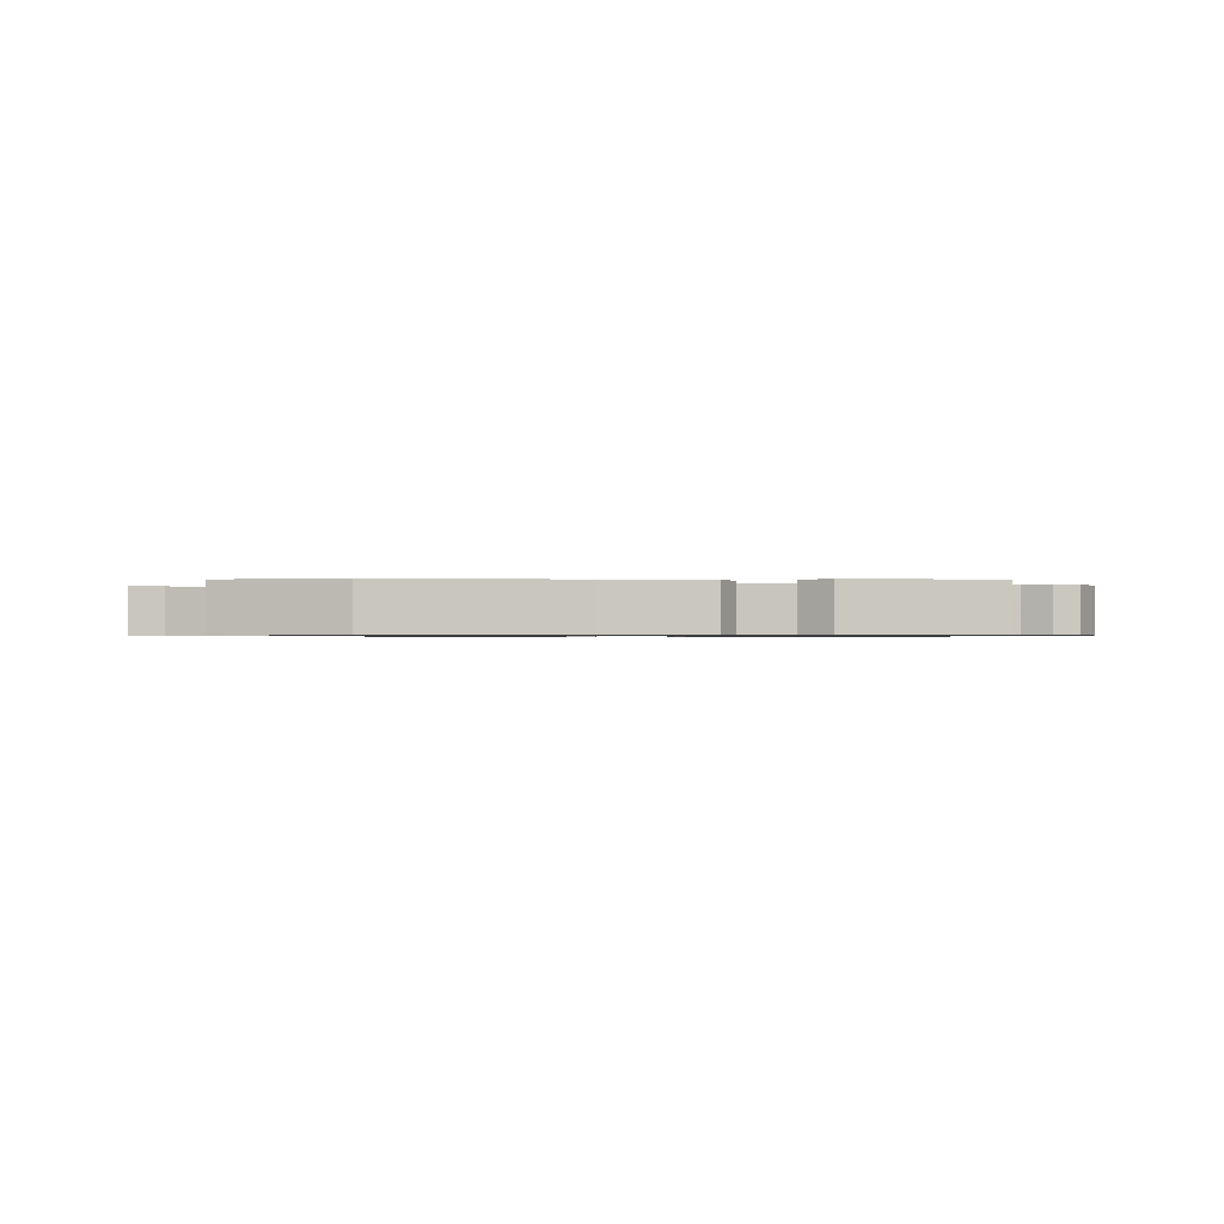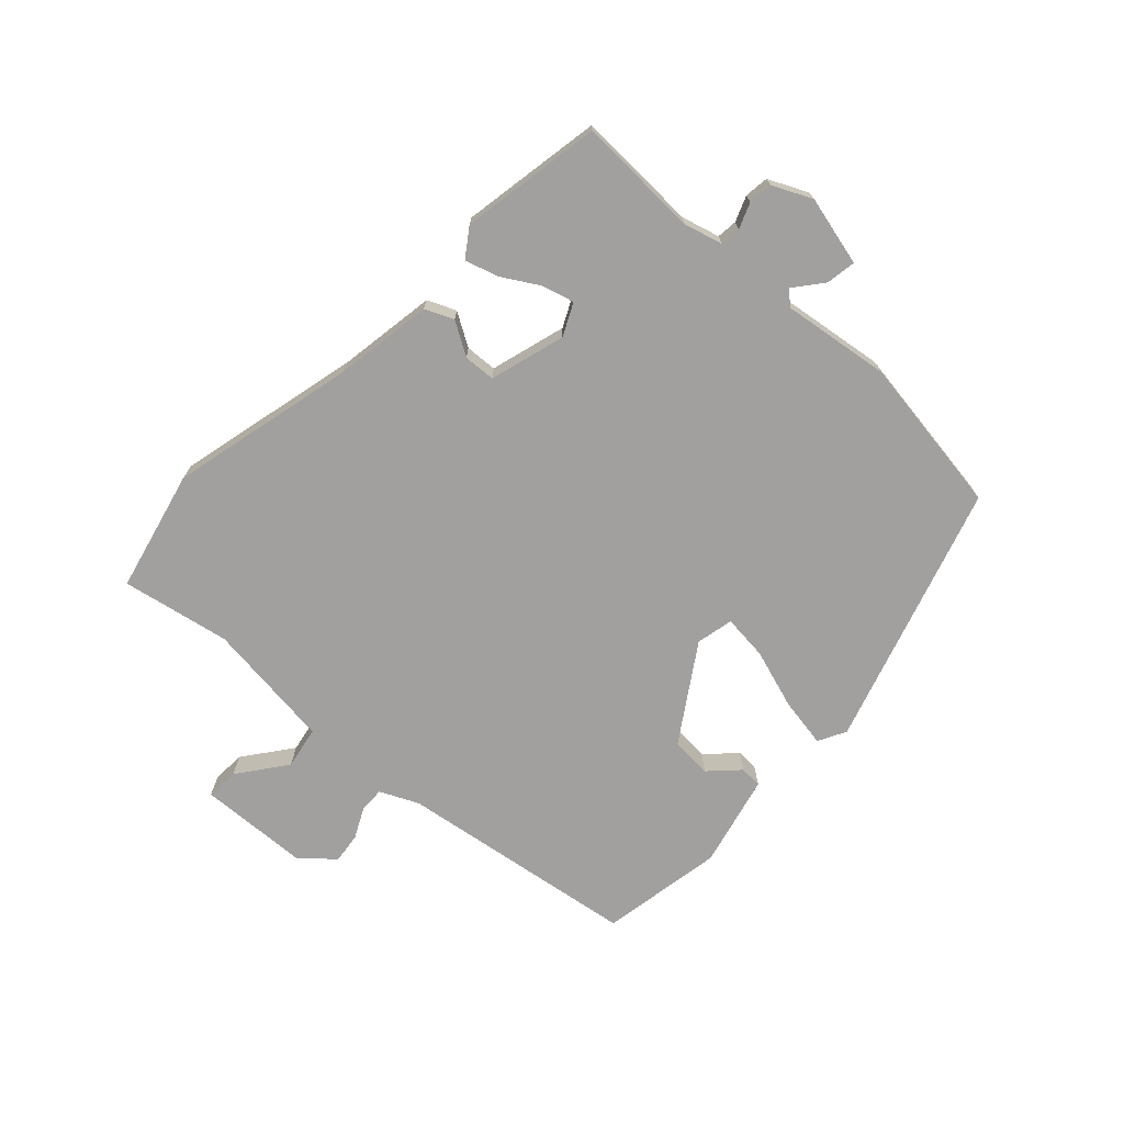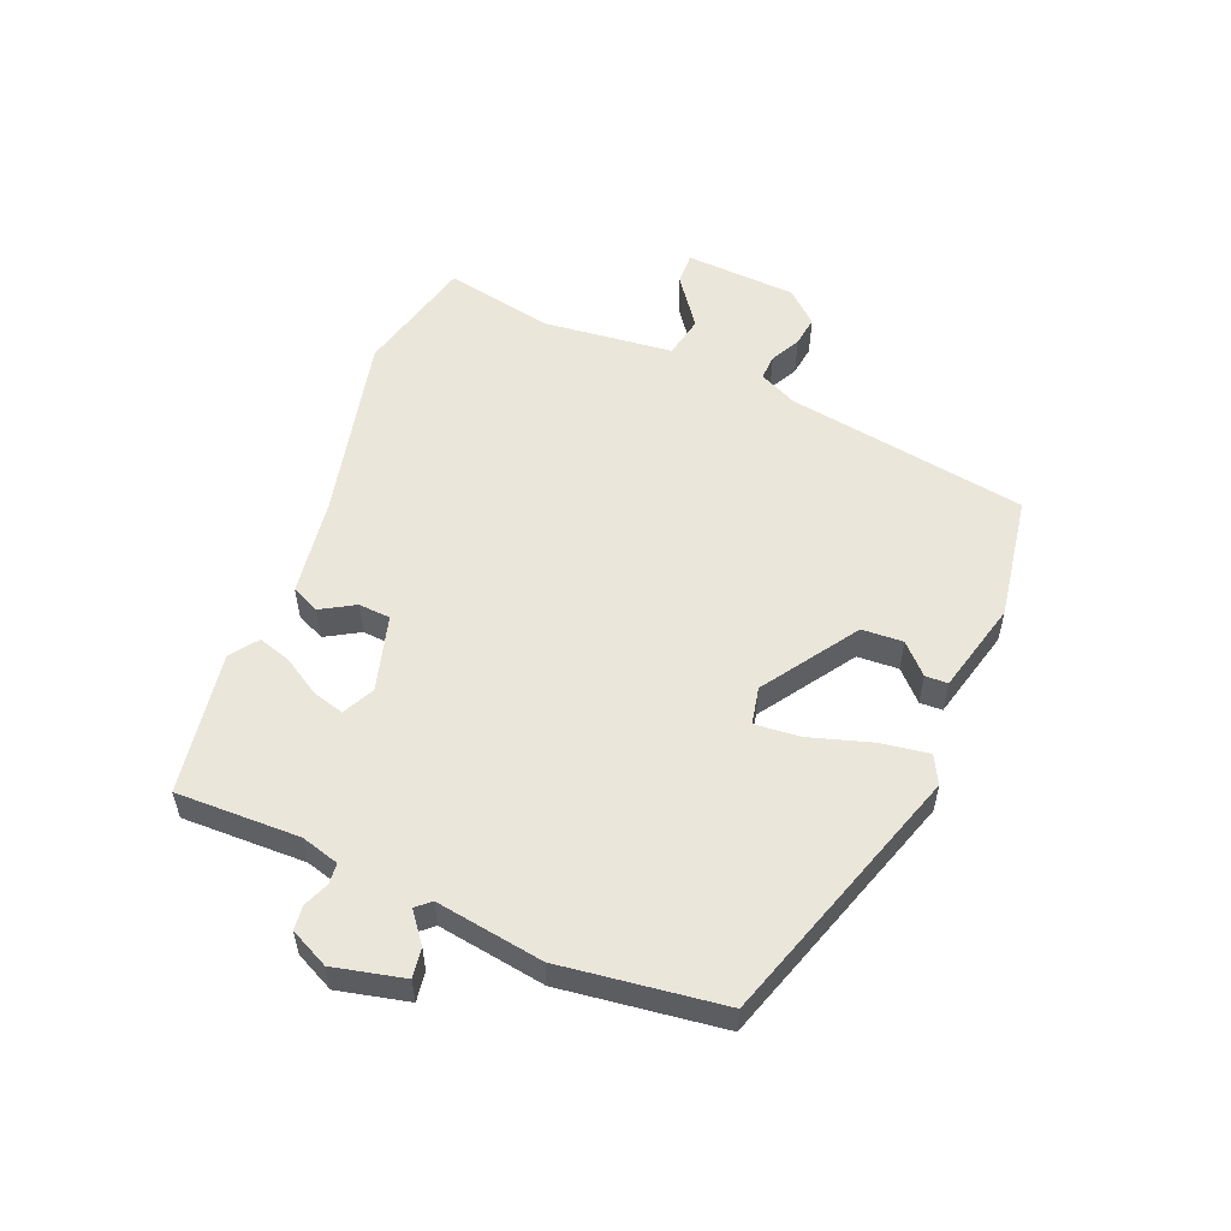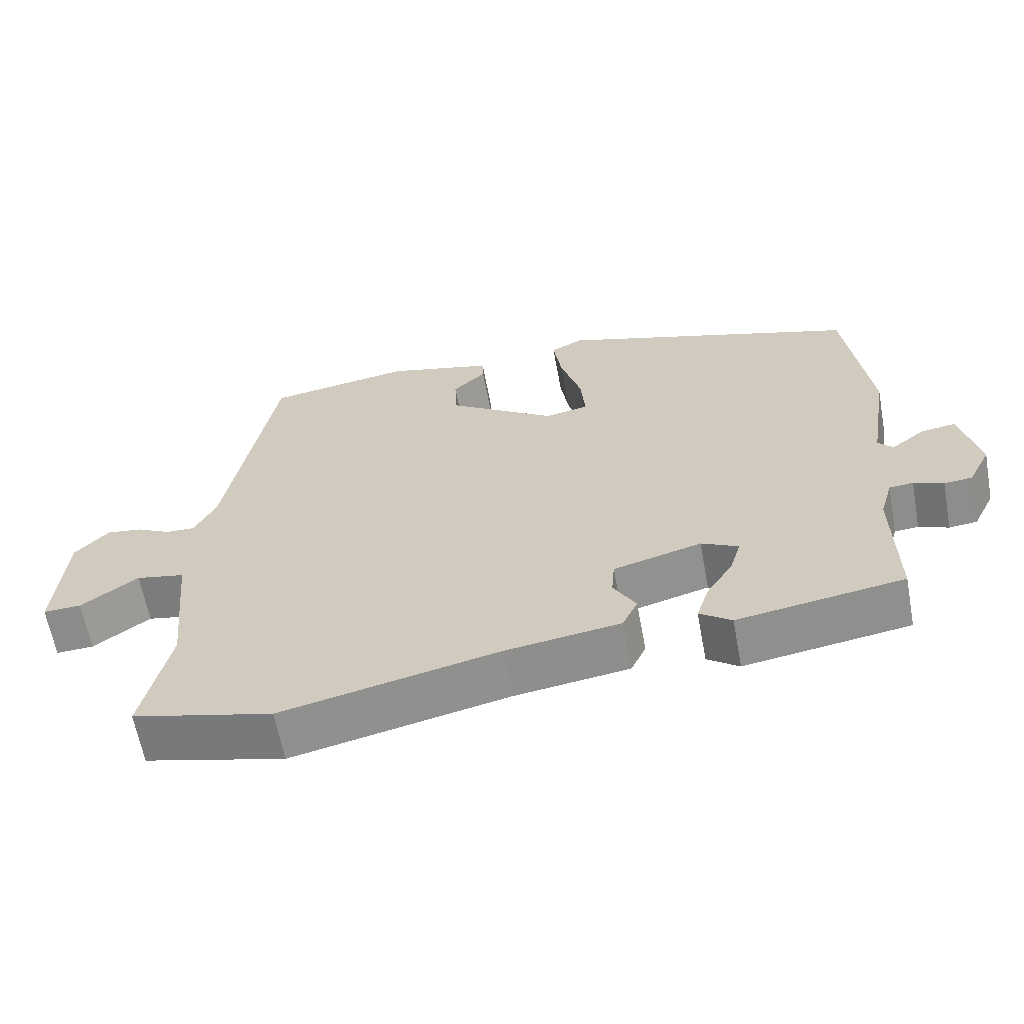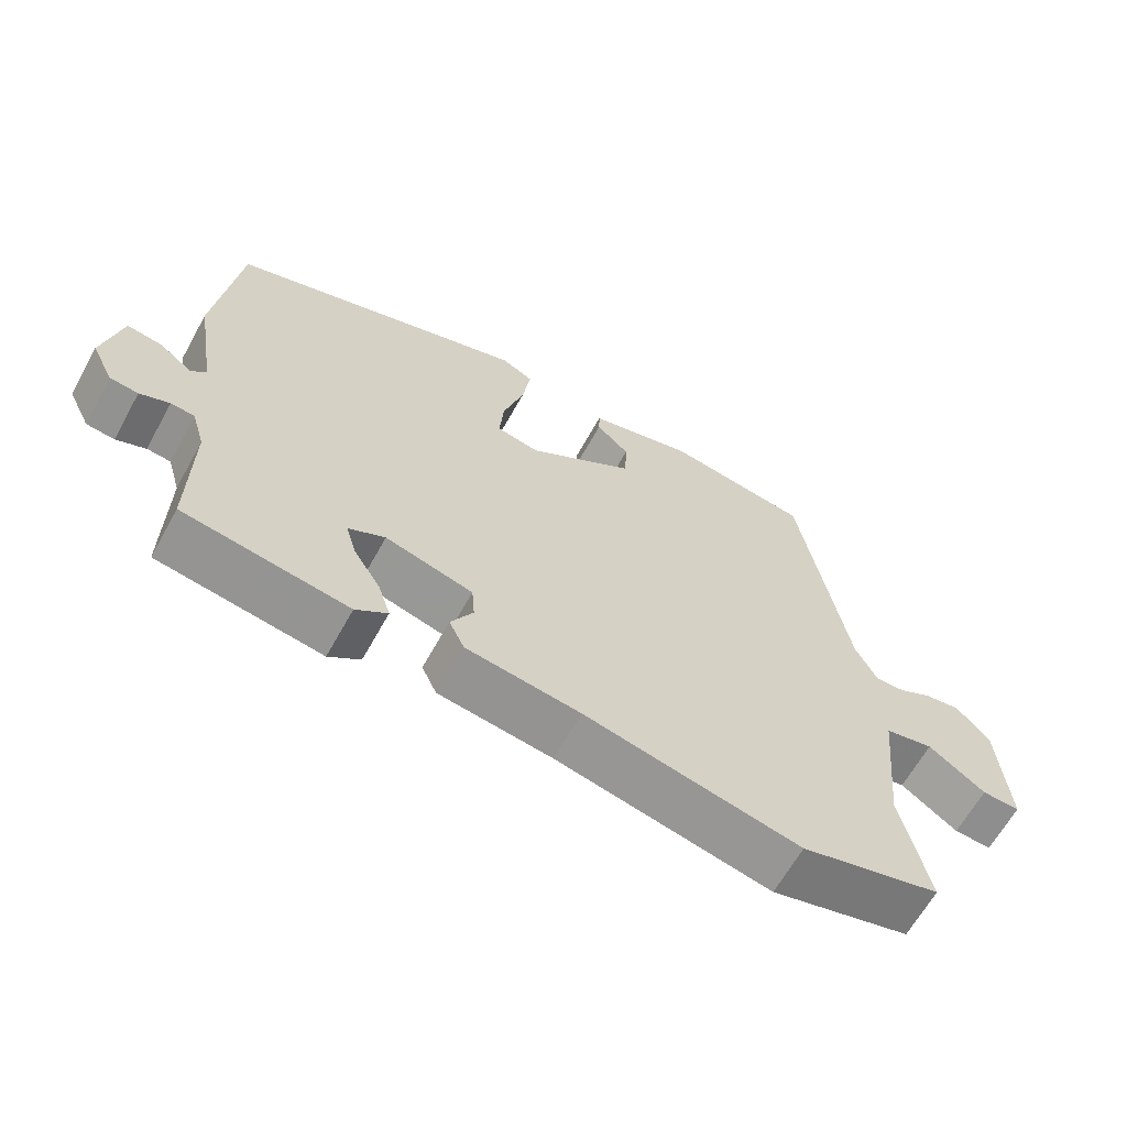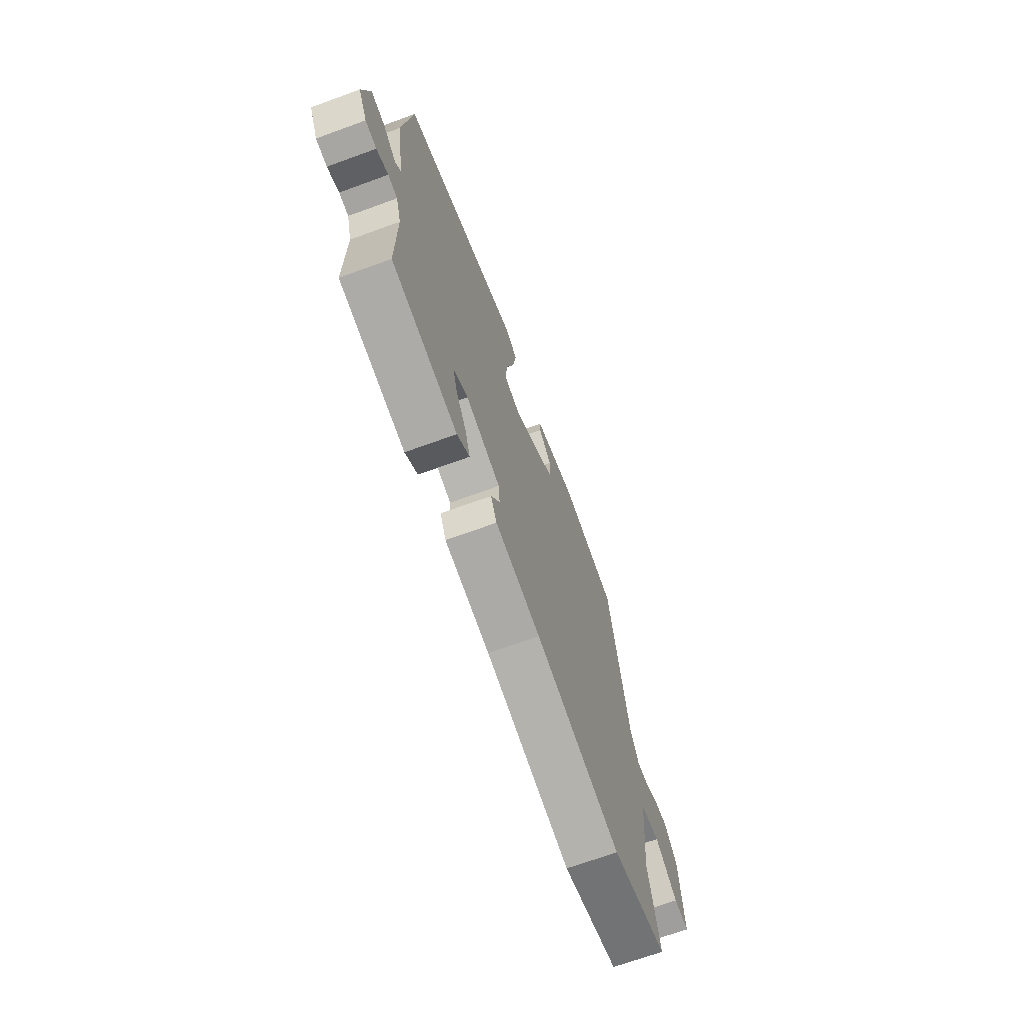
<metadata>
{"format":"obj","ext":"obj","renderer":"f3d","projection":"perspective","resolution":1024,"background":"white","views":[{"elev":-0.8,"azim":-178.1,"up":"+Y"},{"elev":-71.9,"azim":-134.1,"up":"+Y"},{"elev":54.8,"azim":-68.2,"up":"+Y"},{"elev":-63.1,"azim":-169.5,"up":"+Z"},{"elev":-64.2,"azim":-29.0,"up":"+Z"},{"elev":-68.9,"azim":-69.9,"up":"+Z"}]}
</metadata>
<code>
v 0.534 0.07 -0.491
v 0.339 0.07 -0.541
v 0.039 0.07 -0.475
v -0.12 0.07 -0.453
v -0.141 0.07 -0.408
v -0.11 0.07 -0.354
v -0.114 0.07 -0.303
v -0.236 0.07 -0.27
v -0.287 0.07 -0.296
v -0.272 0.07 -0.347
v -0.235 0.07 -0.406
v -0.218 0.07 -0.459
v -0.262 0.07 -0.491
v -0.491 0.07 -0.456
v -0.489 0.07 -0.258
v -0.507 0.07 -0.197
v -0.54 0.07 -0.194
v -0.581 0.07 -0.211
v -0.62 0.07 -0.207
v -0.651 0.07 -0.145
v -0.626 0.07 -0.032
v -0.578 0.07 -0.039
v -0.531 0.07 -0.075
v -0.511 0.07 -0.052
v -0.539 0.07 0.12
v -0.507 0.07 0.379
v -0.089 0.07 0.519
v -0.044 0.07 0.496
v -0.056 0.07 0.416
v -0.085 0.07 0.319
v -0.091 0.07 0.246
v -0.031 0.07 0.234
v 0.119 0.07 0.336
v 0.122 0.07 0.402
v 0.076 0.07 0.446
v 0.077 0.07 0.482
v 0.225 0.07 0.521
v 0.425 0.07 0.49
v 0.491 0.07 0.104
v 0.521 0.07 0.043
v 0.562 0.07 0.045
v 0.61 0.07 0.07
v 0.659 0.07 0.077
v 0.706 0.07 0.026
v 0.718 0.07 -0.153
v 0.665 0.07 -0.151
v 0.586 0.07 -0.094
v 0.518 0.07 -0.108
v 0.497 0.07 -0.317
v 0.534 0 -0.491
v 0.339 0 -0.541
v 0.039 0 -0.475
v -0.12 0 -0.453
v -0.141 0 -0.408
v -0.11 0 -0.354
v -0.114 0 -0.303
v -0.236 0 -0.27
v -0.287 0 -0.296
v -0.272 0 -0.347
v -0.235 0 -0.406
v -0.218 0 -0.459
v -0.262 0 -0.491
v -0.491 0 -0.456
v -0.489 0 -0.258
v -0.507 0 -0.197
v -0.54 0 -0.194
v -0.581 0 -0.211
v -0.62 0 -0.207
v -0.651 0 -0.145
v -0.626 0 -0.032
v -0.578 0 -0.039
v -0.531 0 -0.075
v -0.511 0 -0.052
v -0.539 0 0.12
v -0.507 0 0.379
v -0.089 0 0.519
v -0.044 0 0.496
v -0.056 0 0.416
v -0.085 0 0.319
v -0.091 0 0.246
v -0.031 0 0.234
v 0.119 0 0.336
v 0.122 0 0.402
v 0.076 0 0.446
v 0.077 0 0.482
v 0.225 0 0.521
v 0.425 0 0.49
v 0.491 0 0.104
v 0.521 0 0.043
v 0.562 0 0.045
v 0.61 0 0.07
v 0.659 0 0.077
v 0.706 0 0.026
v 0.718 0 -0.153
v 0.665 0 -0.151
v 0.586 0 -0.094
v 0.518 0 -0.108
v 0.497 0 -0.317
f 44 45 46 47
f 44 47 48
f 41 42 43 44
f 40 41 44 48
f 39 40 48 49
f 37 38 39 49
f 34 35 36 37
f 33 34 37 49
f 27 28 29 30
f 27 30 31
f 24 25 26 27
f 24 27 31
f 23 24 31 32
f 21 22 23
f 20 21 23
f 17 18 19 20
f 16 17 20 23
f 15 16 23 32
f 10 11 12 13
f 9 10 13 14
f 3 4 5 6
f 3 6 7
f 2 3 7
f 1 2 7
f 49 1 7
f 33 49 7 8
f 32 33 8 9
f 9 14 15 32
f 96 95 94 93
f 97 96 93
f 93 92 91 90
f 97 93 90 89
f 98 97 89 88
f 98 88 87 86
f 86 85 84 83
f 98 86 83 82
f 79 78 77 76
f 80 79 76
f 76 75 74 73
f 80 76 73
f 81 80 73 72
f 72 71 70
f 72 70 69
f 69 68 67 66
f 72 69 66 65
f 81 72 65 64
f 62 61 60 59
f 63 62 59 58
f 55 54 53 52
f 56 55 52
f 56 52 51
f 56 51 50
f 56 50 98
f 57 56 98 82
f 58 57 82 81
f 81 64 63 58
f 1 50 51 2
f 2 51 52 3
f 3 52 53 4
f 4 53 54 5
f 5 54 55 6
f 6 55 56 7
f 7 56 57 8
f 8 57 58 9
f 9 58 59 10
f 10 59 60 11
f 11 60 61 12
f 12 61 62 13
f 13 62 63 14
f 14 63 64 15
f 15 64 65 16
f 16 65 66 17
f 17 66 67 18
f 18 67 68 19
f 19 68 69 20
f 20 69 70 21
f 21 70 71 22
f 22 71 72 23
f 23 72 73 24
f 24 73 74 25
f 25 74 75 26
f 26 75 76 27
f 27 76 77 28
f 28 77 78 29
f 29 78 79 30
f 30 79 80 31
f 31 80 81 32
f 32 81 82 33
f 33 82 83 34
f 34 83 84 35
f 35 84 85 36
f 36 85 86 37
f 37 86 87 38
f 38 87 88 39
f 39 88 89 40
f 40 89 90 41
f 41 90 91 42
f 42 91 92 43
f 43 92 93 44
f 44 93 94 45
f 45 94 95 46
f 46 95 96 47
f 47 96 97 48
f 48 97 98 49
f 49 98 50 1

</code>
